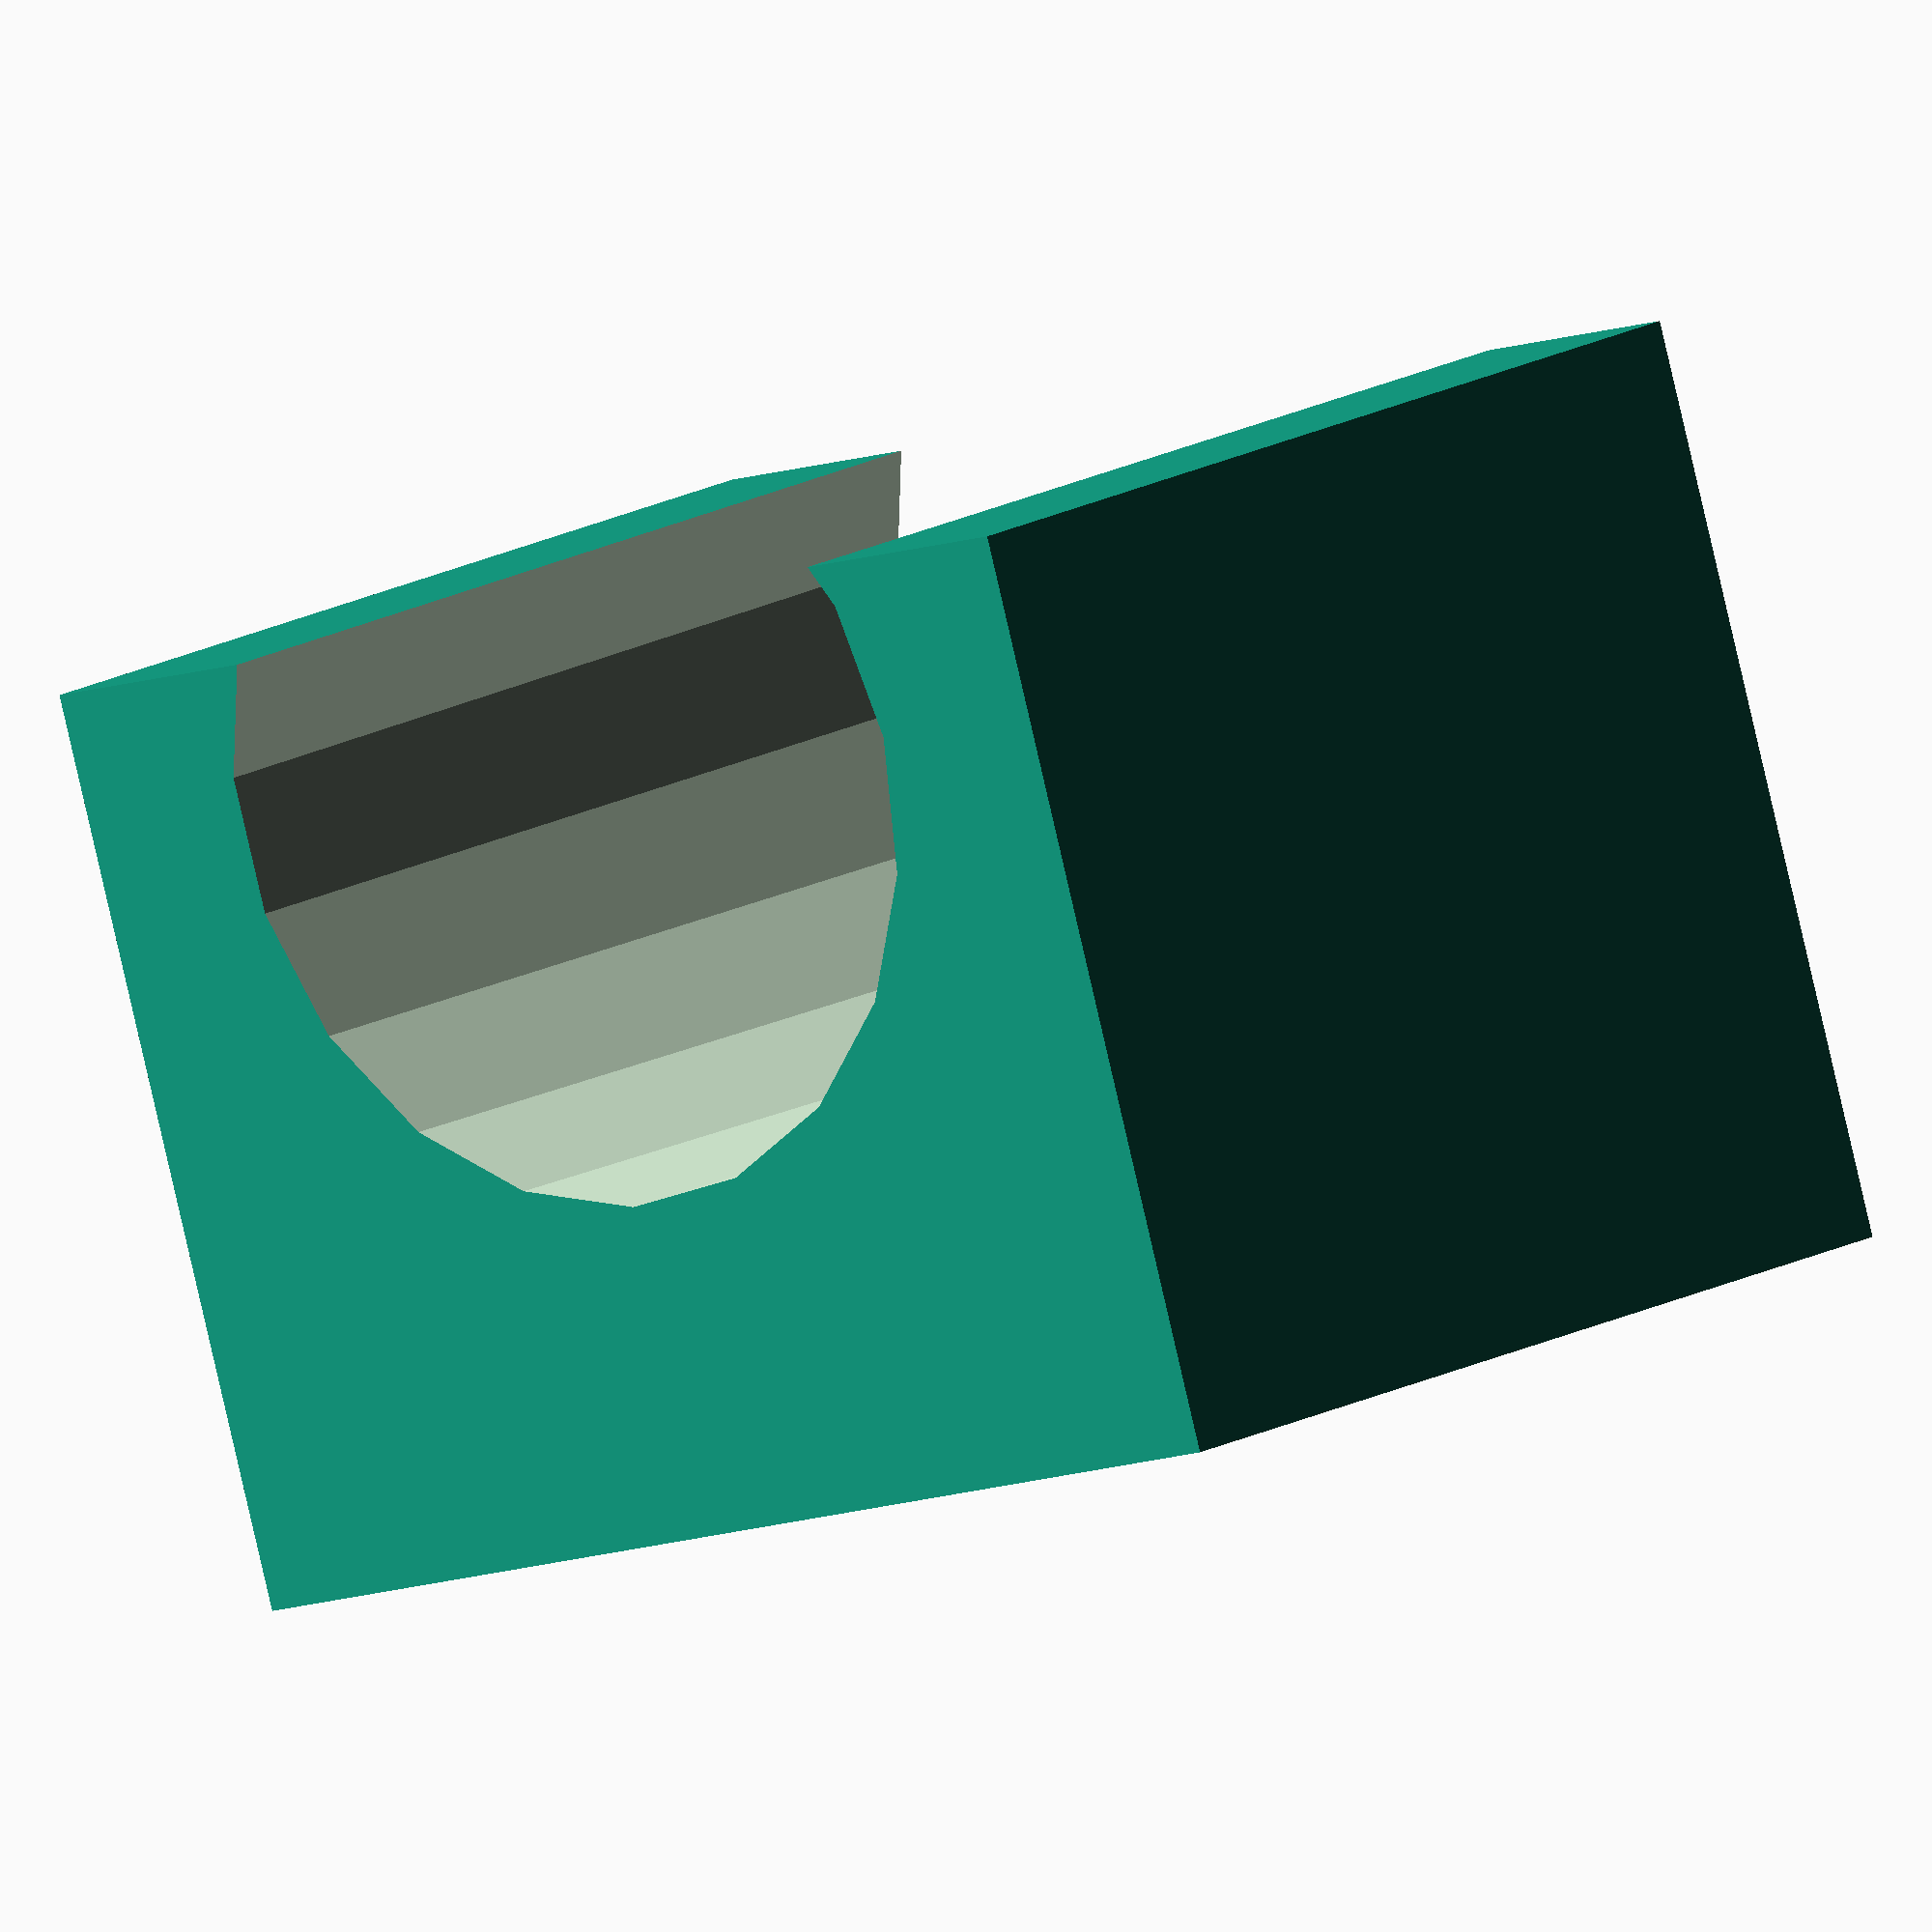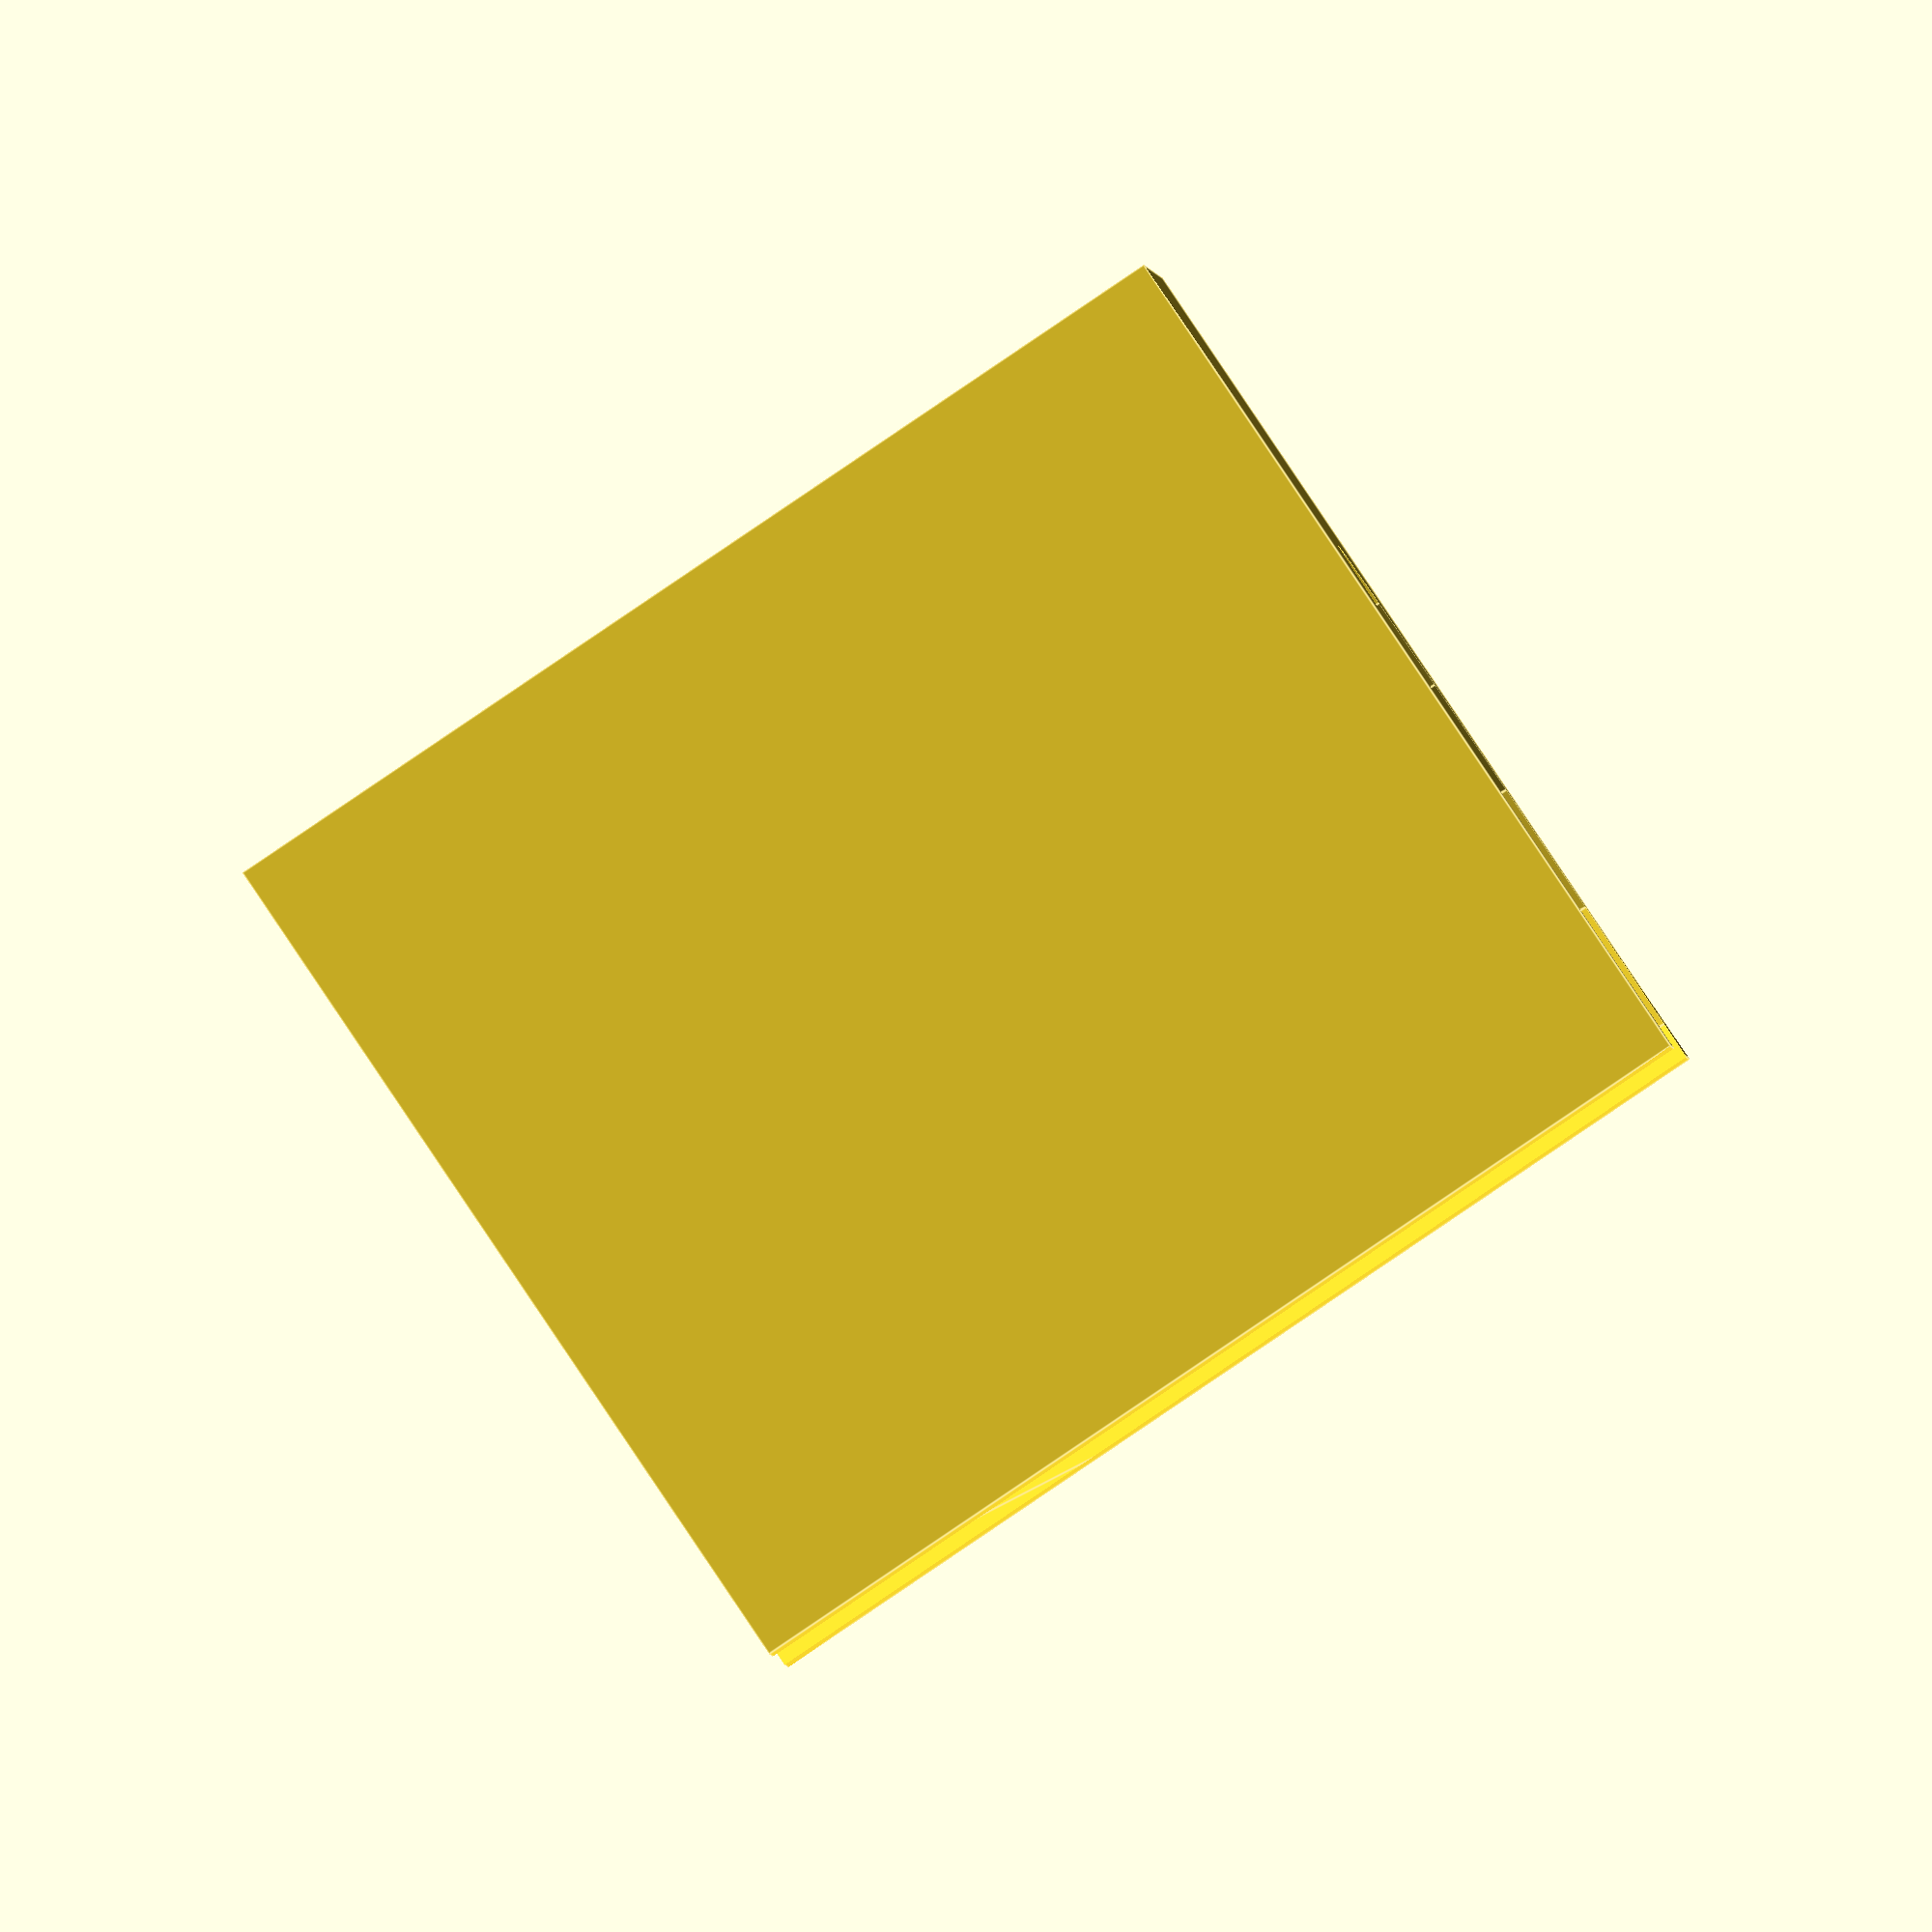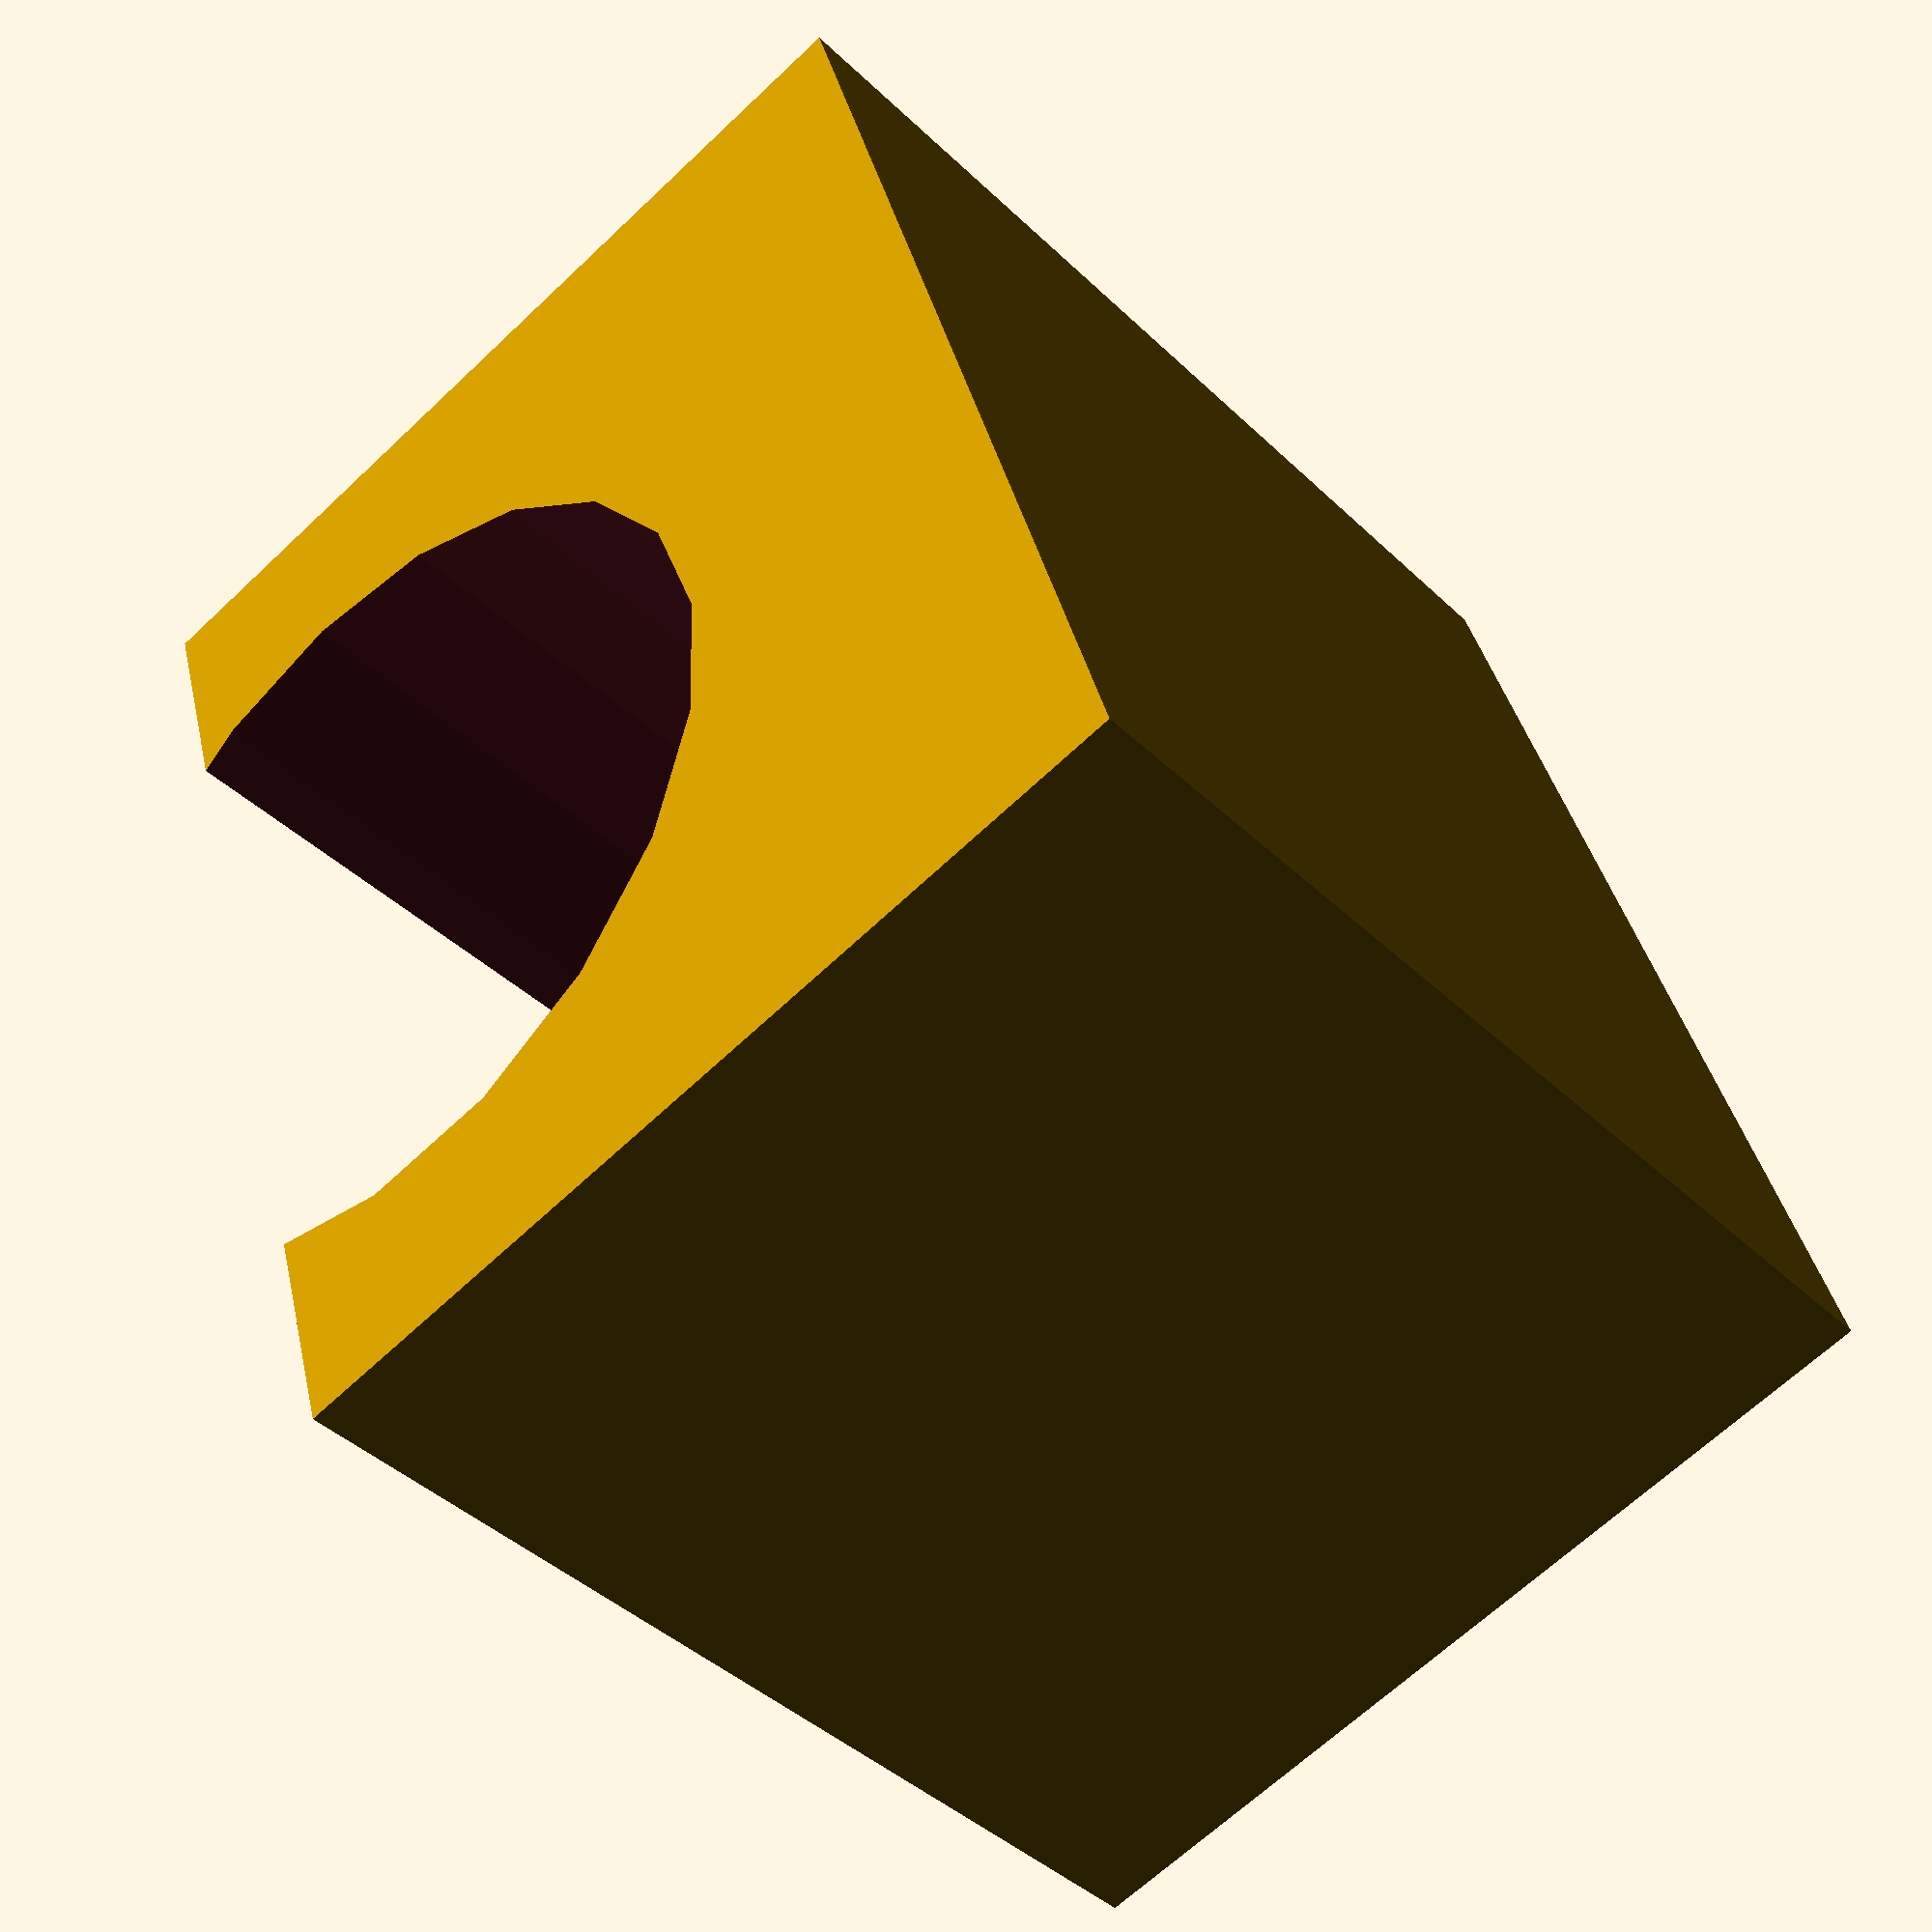
<openscad>
sharpie_max_diam = 12;
sharpie_min_diam = 11.7;
clip_width = 17;
clip_depth = 13;
clip_height = 15;

difference() {
    translate([-clip_width/2, -clip_depth/2, 0]) cube([clip_width, clip_depth, clip_height]);

    translate([0,-sharpie_max_diam/3,-.01]) cylinder(h = clip_height+.02, d1 = sharpie_min_diam, d2 = sharpie_max_diam);
}
</openscad>
<views>
elev=345.4 azim=196.7 roll=218.2 proj=o view=solid
elev=269.3 azim=91.6 roll=236.0 proj=o view=edges
elev=41.4 azim=286.5 roll=221.0 proj=p view=solid
</views>
